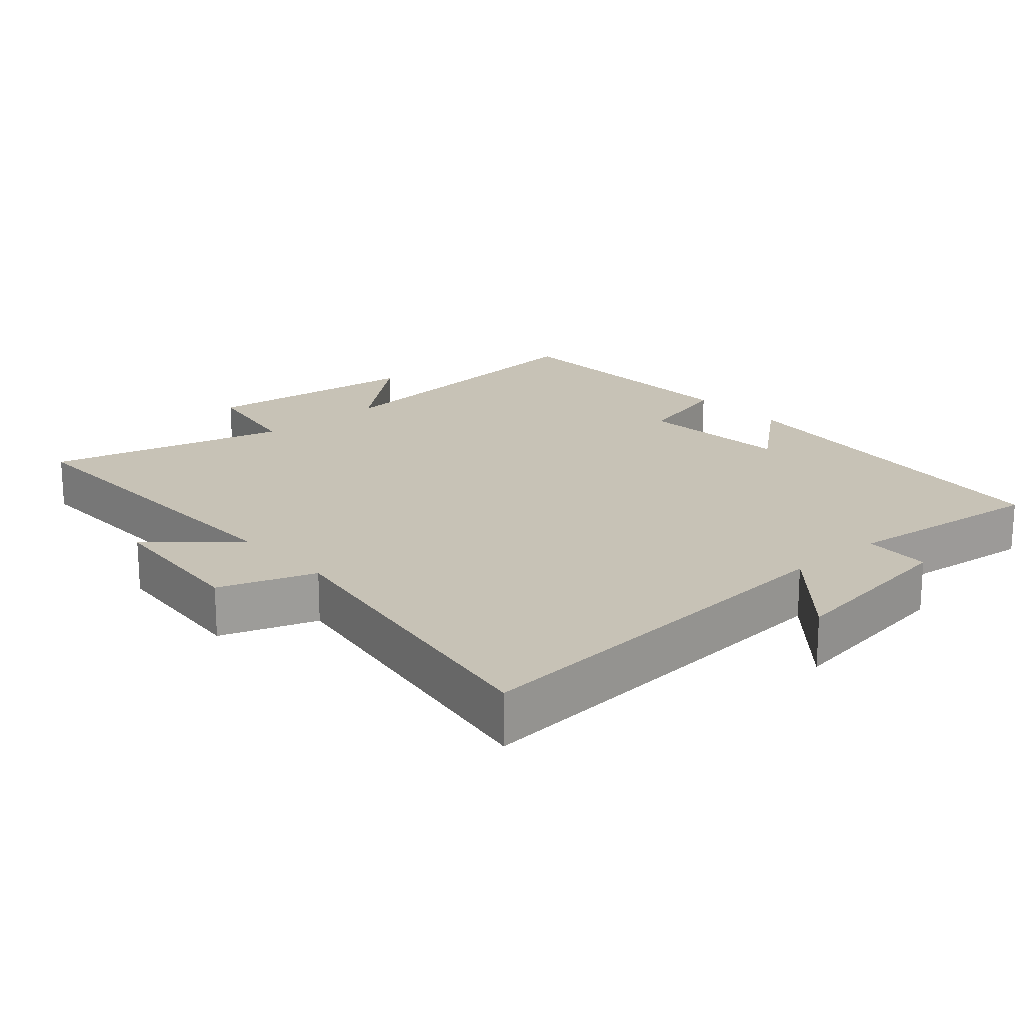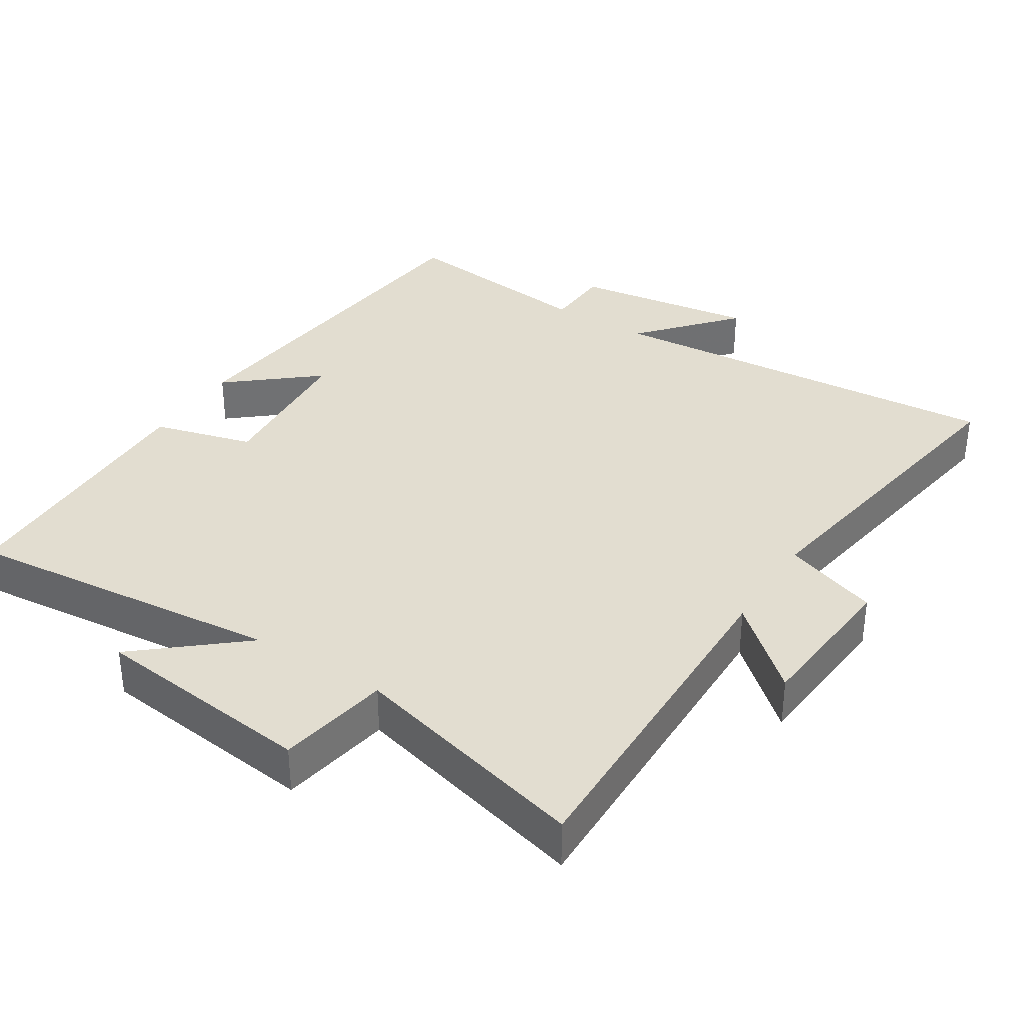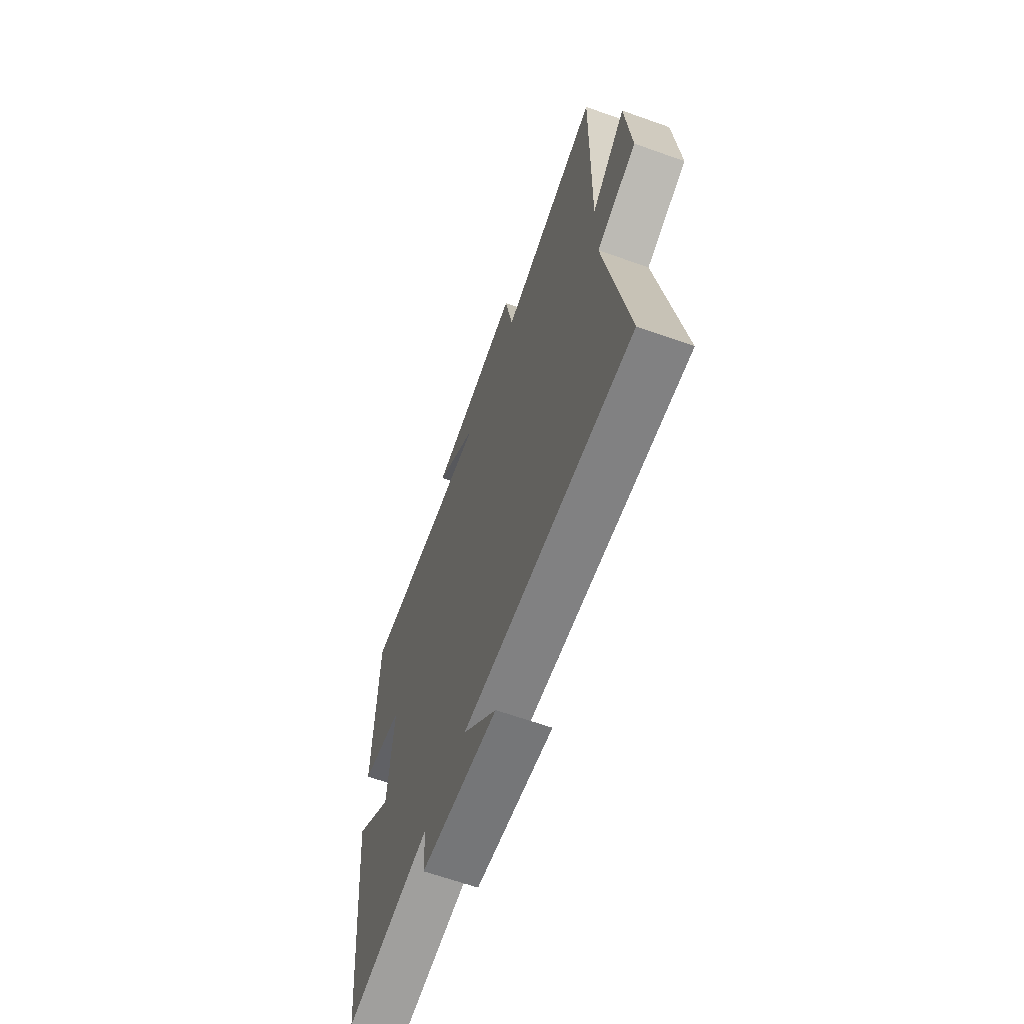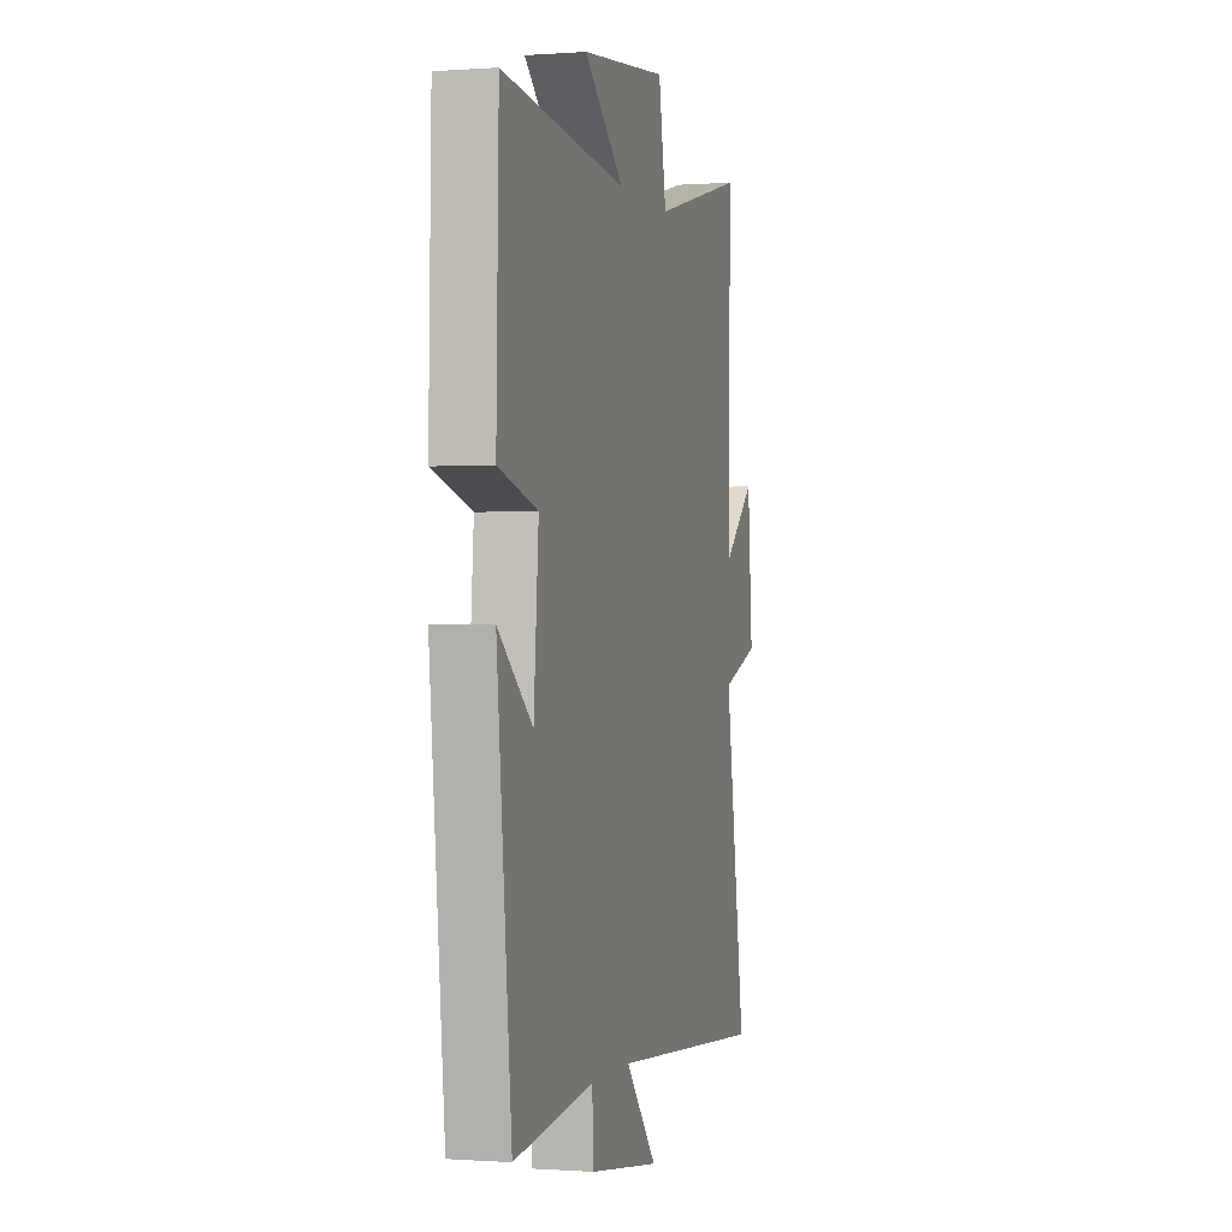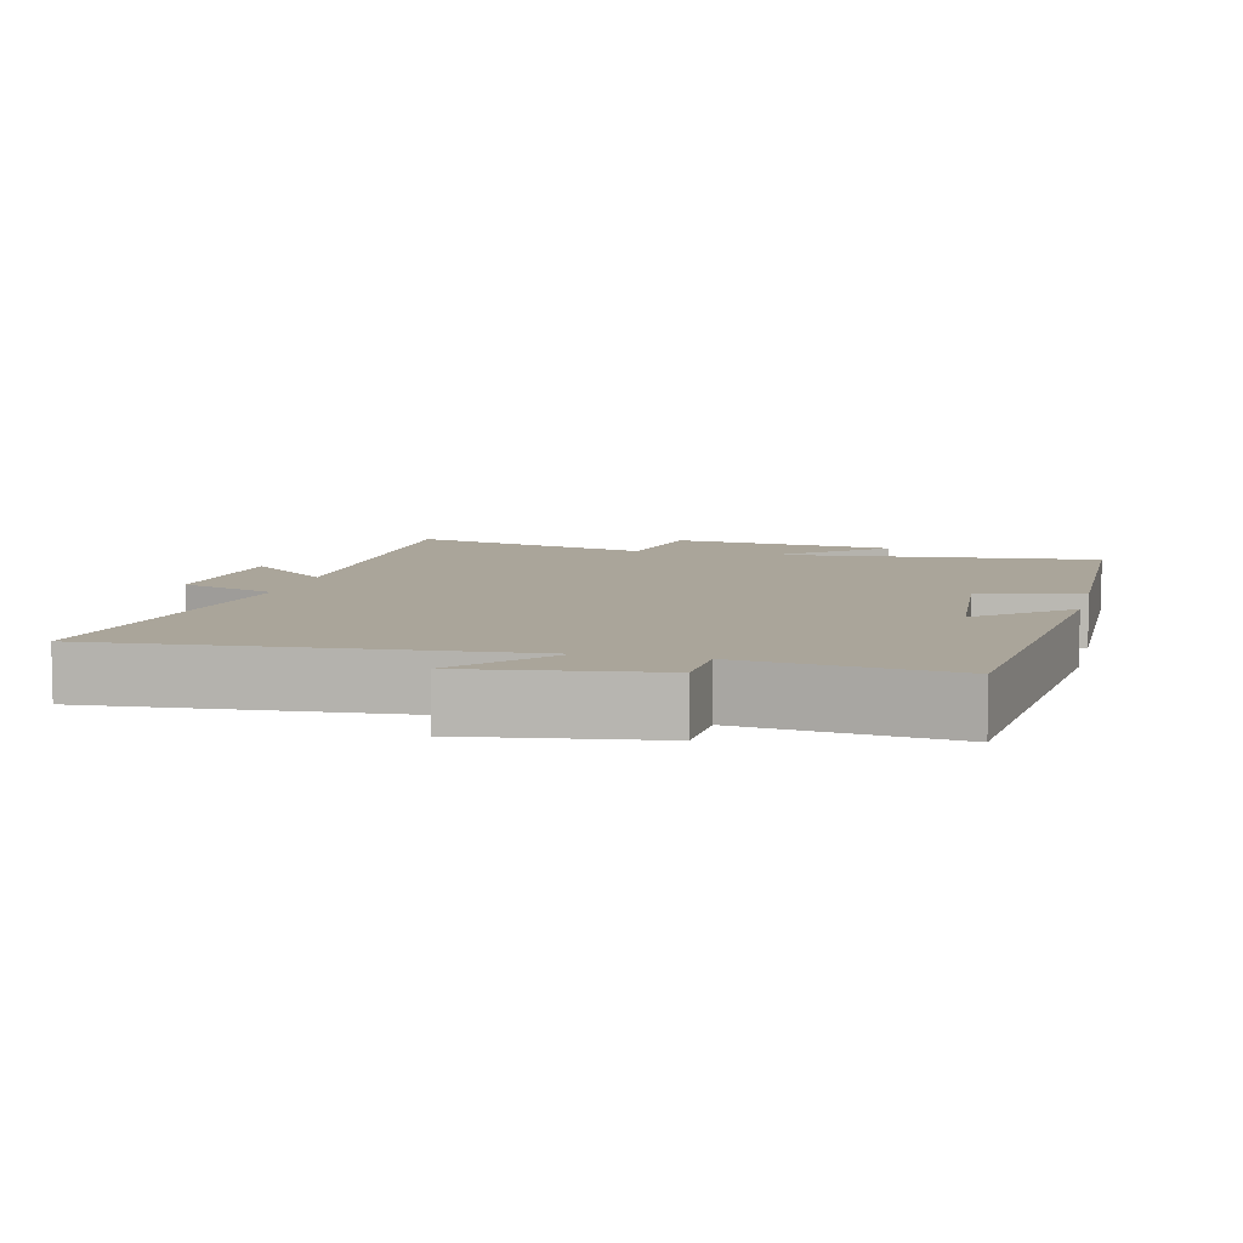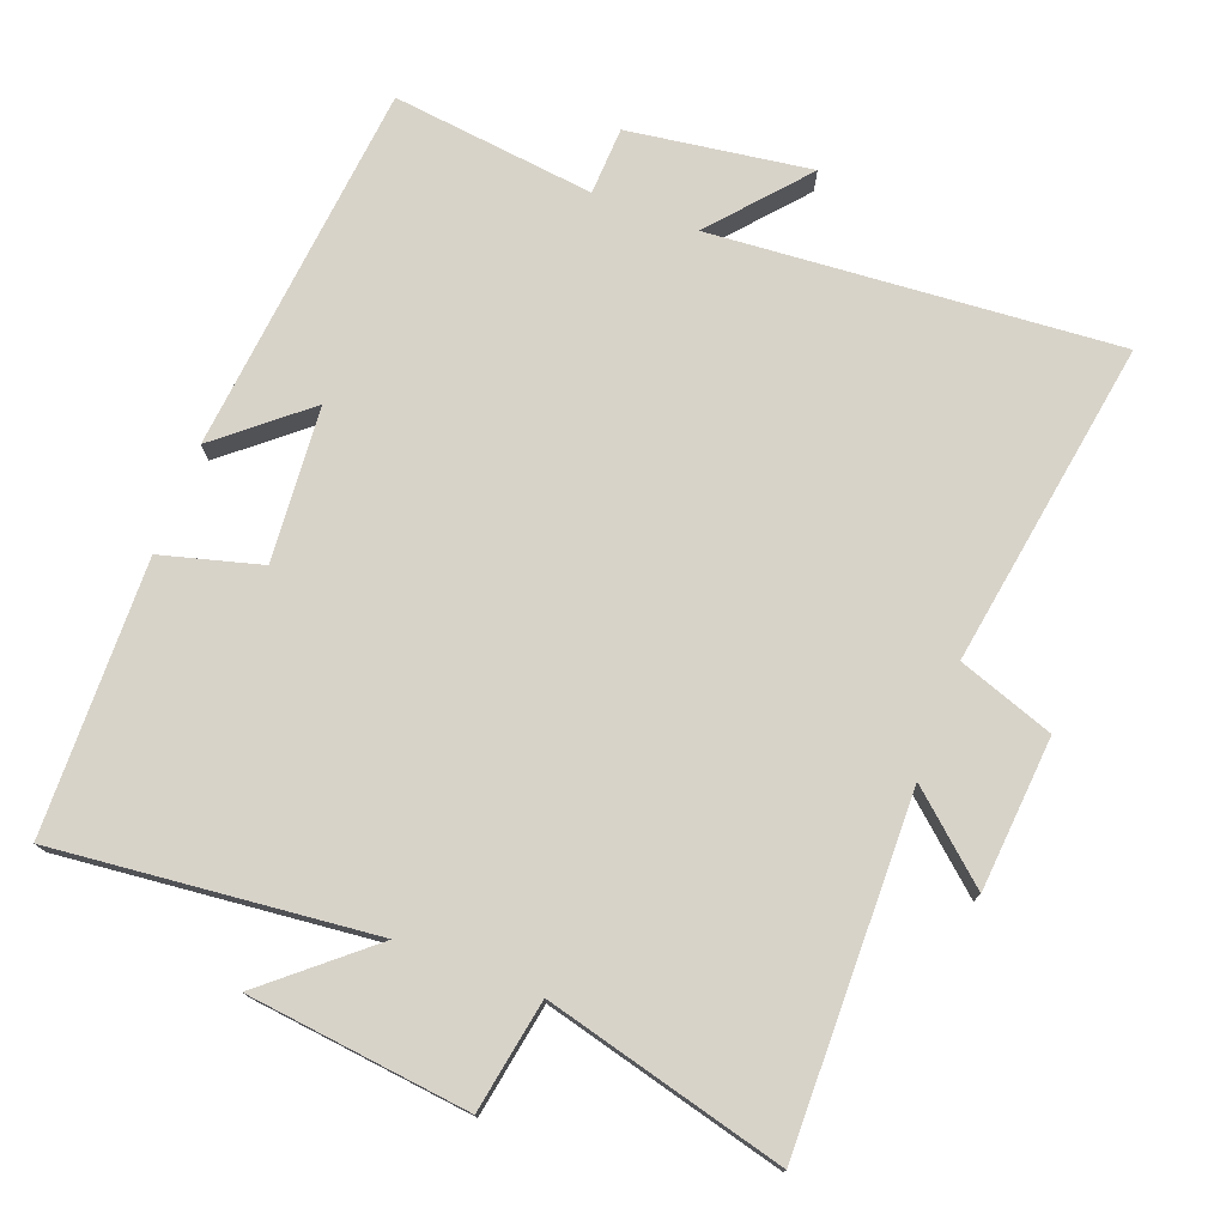
<metadata>
{"format":"obj","ext":"obj","renderer":"f3d","projection":"perspective","resolution":1024,"background":"white","views":[{"elev":19.3,"azim":138.5,"up":"+Y"},{"elev":35.3,"azim":32.5,"up":"+Y"},{"elev":-64.9,"azim":70.3,"up":"+Z"},{"elev":-0.4,"azim":-74.6,"up":"+Z"},{"elev":7.7,"azim":-166.2,"up":"+Y"},{"elev":76.0,"azim":20.8,"up":"+Y"}]}
</metadata>
<code>
v -0.447 0.07 -0.534
v -0.5 0.07 0
v -0.375 0.07 -0.105
v -0.357 0.07 0.117
v -0.5 0.07 0.156
v -0.491 0.07 0.547
v -0.035 0.07 0.5
v -0.181 0.07 0.624
v 0.137 0.07 0.66
v 0.165 0.07 0.5
v 0.509 0.07 0.588
v 0.5 0.07 0.088
v 0.619 0.07 0.192
v 0.637 0.07 -0.028
v 0.5 0.07 -0.076
v 0.575 0.07 -0.545
v -0.006 0.07 -0.5
v 0.11 0.07 -0.635
v -0.152 0.07 -0.597
v -0.156 0.07 -0.5
v -0.447 0 -0.534
v -0.5 0 0
v -0.375 0 -0.105
v -0.357 0 0.117
v -0.5 0 0.156
v -0.491 0 0.547
v -0.035 0 0.5
v -0.181 0 0.624
v 0.137 0 0.66
v 0.165 0 0.5
v 0.509 0 0.588
v 0.5 0 0.088
v 0.619 0 0.192
v 0.637 0 -0.028
v 0.5 0 -0.076
v 0.575 0 -0.545
v -0.006 0 -0.5
v 0.11 0 -0.635
v -0.152 0 -0.597
v -0.156 0 -0.5
f 17 18 19 20
f 15 16 17
f 15 17 20
f 12 13 14 15
f 12 15 20 1
f 10 11 12 1
f 7 8 9 10
f 4 5 6 7
f 3 4 7 10
f 1 2 3
f 1 3 10
f 40 39 38 37
f 37 36 35
f 40 37 35
f 35 34 33 32
f 21 40 35 32
f 21 32 31 30
f 30 29 28 27
f 27 26 25 24
f 30 27 24 23
f 23 22 21
f 30 23 21
f 1 21 22 2
f 2 22 23 3
f 3 23 24 4
f 4 24 25 5
f 5 25 26 6
f 6 26 27 7
f 7 27 28 8
f 8 28 29 9
f 9 29 30 10
f 10 30 31 11
f 11 31 32 12
f 12 32 33 13
f 13 33 34 14
f 14 34 35 15
f 15 35 36 16
f 16 36 37 17
f 17 37 38 18
f 18 38 39 19
f 19 39 40 20
f 20 40 21 1

</code>
